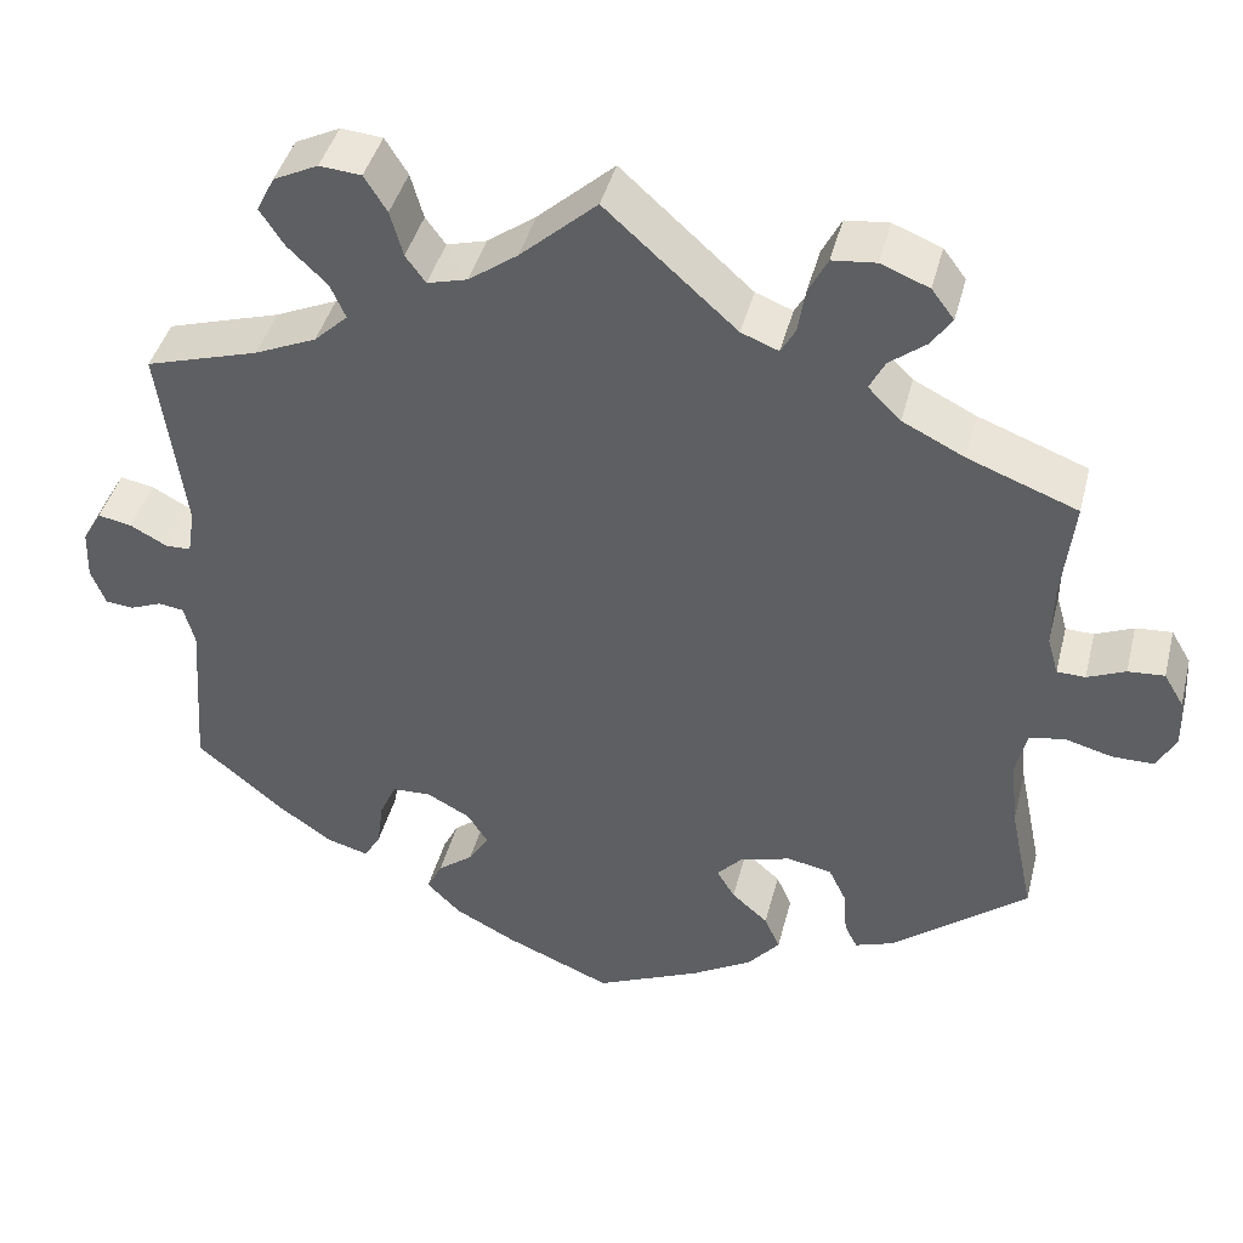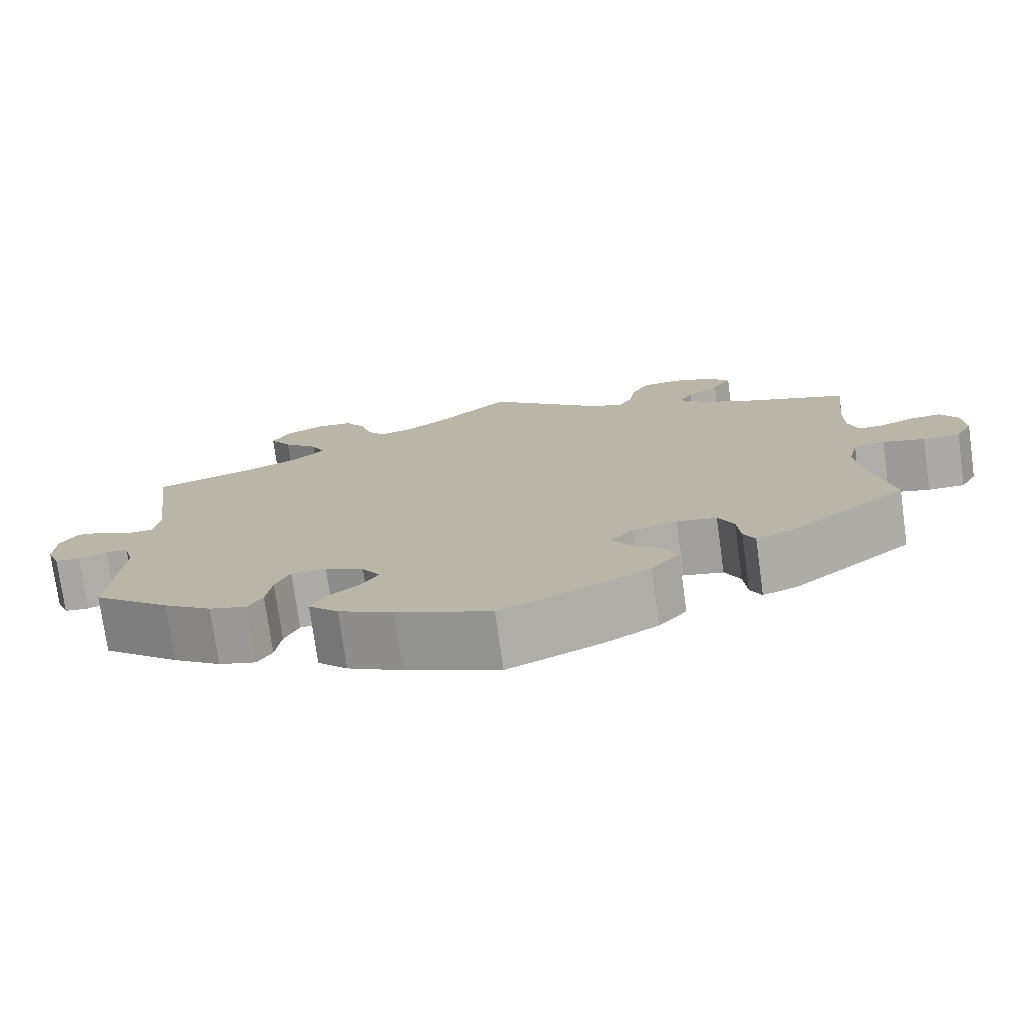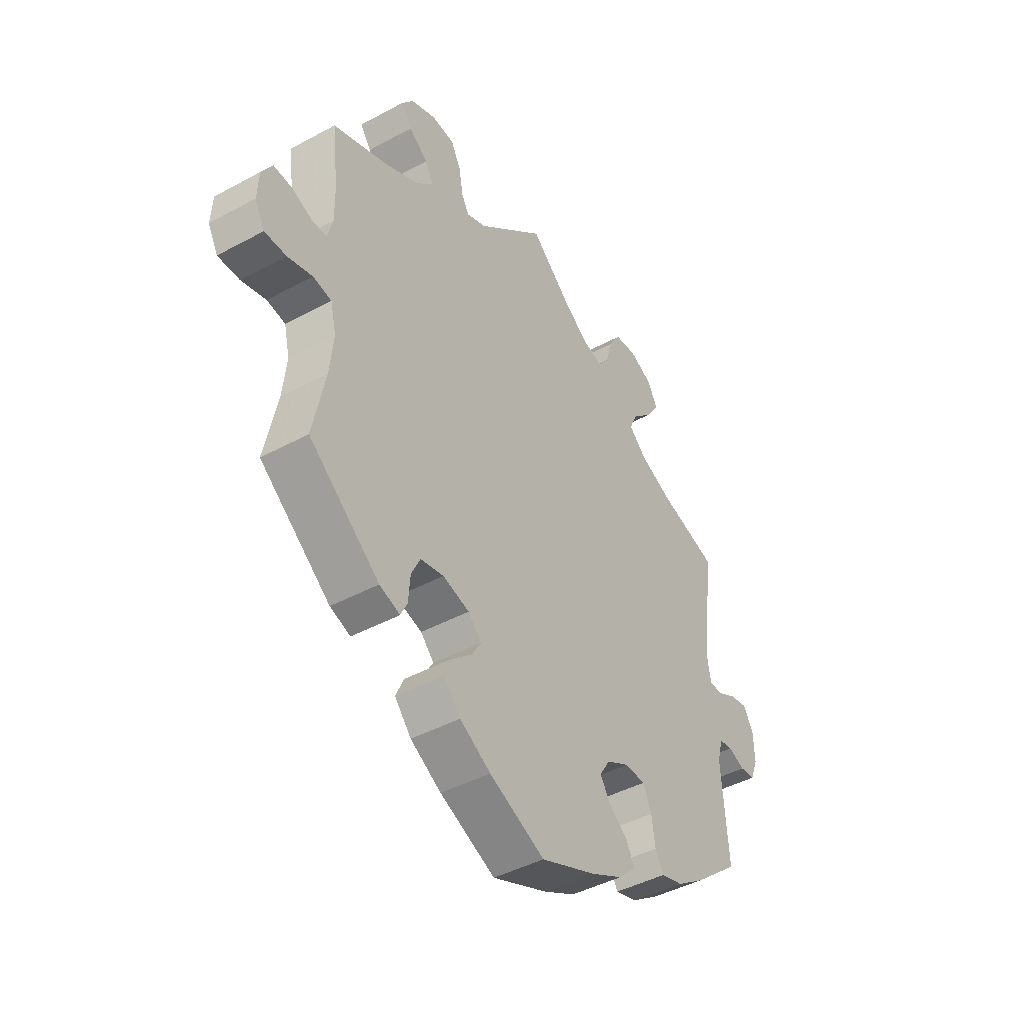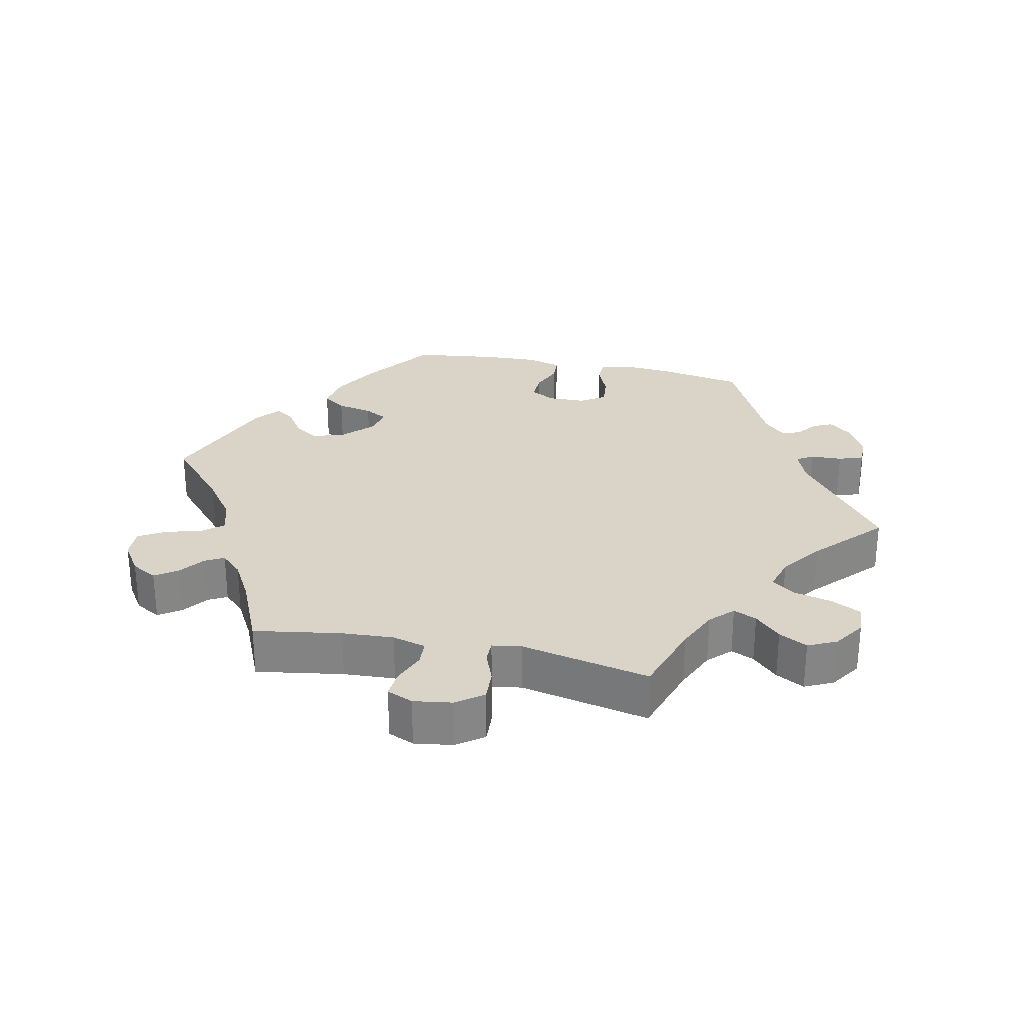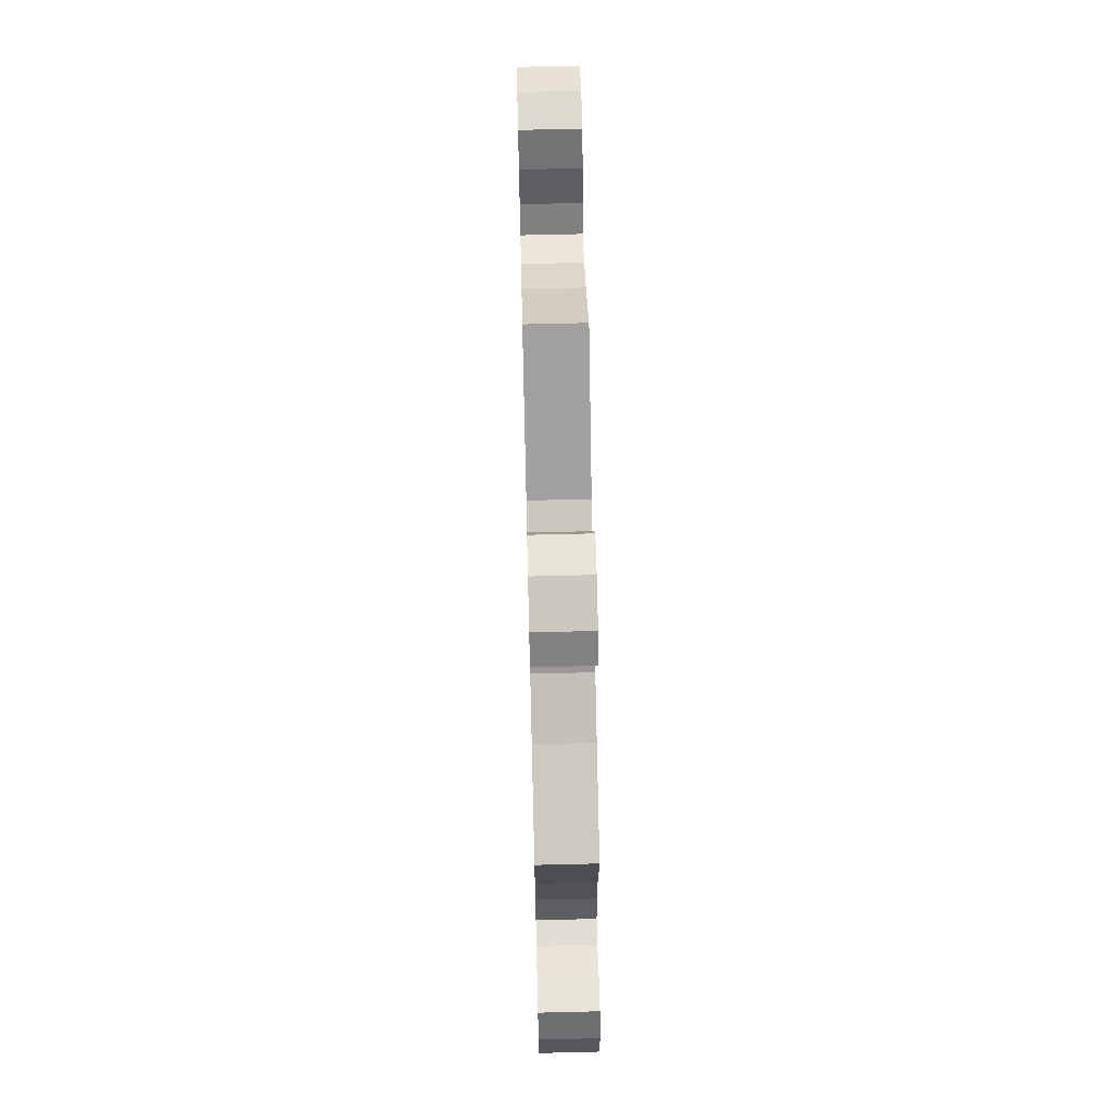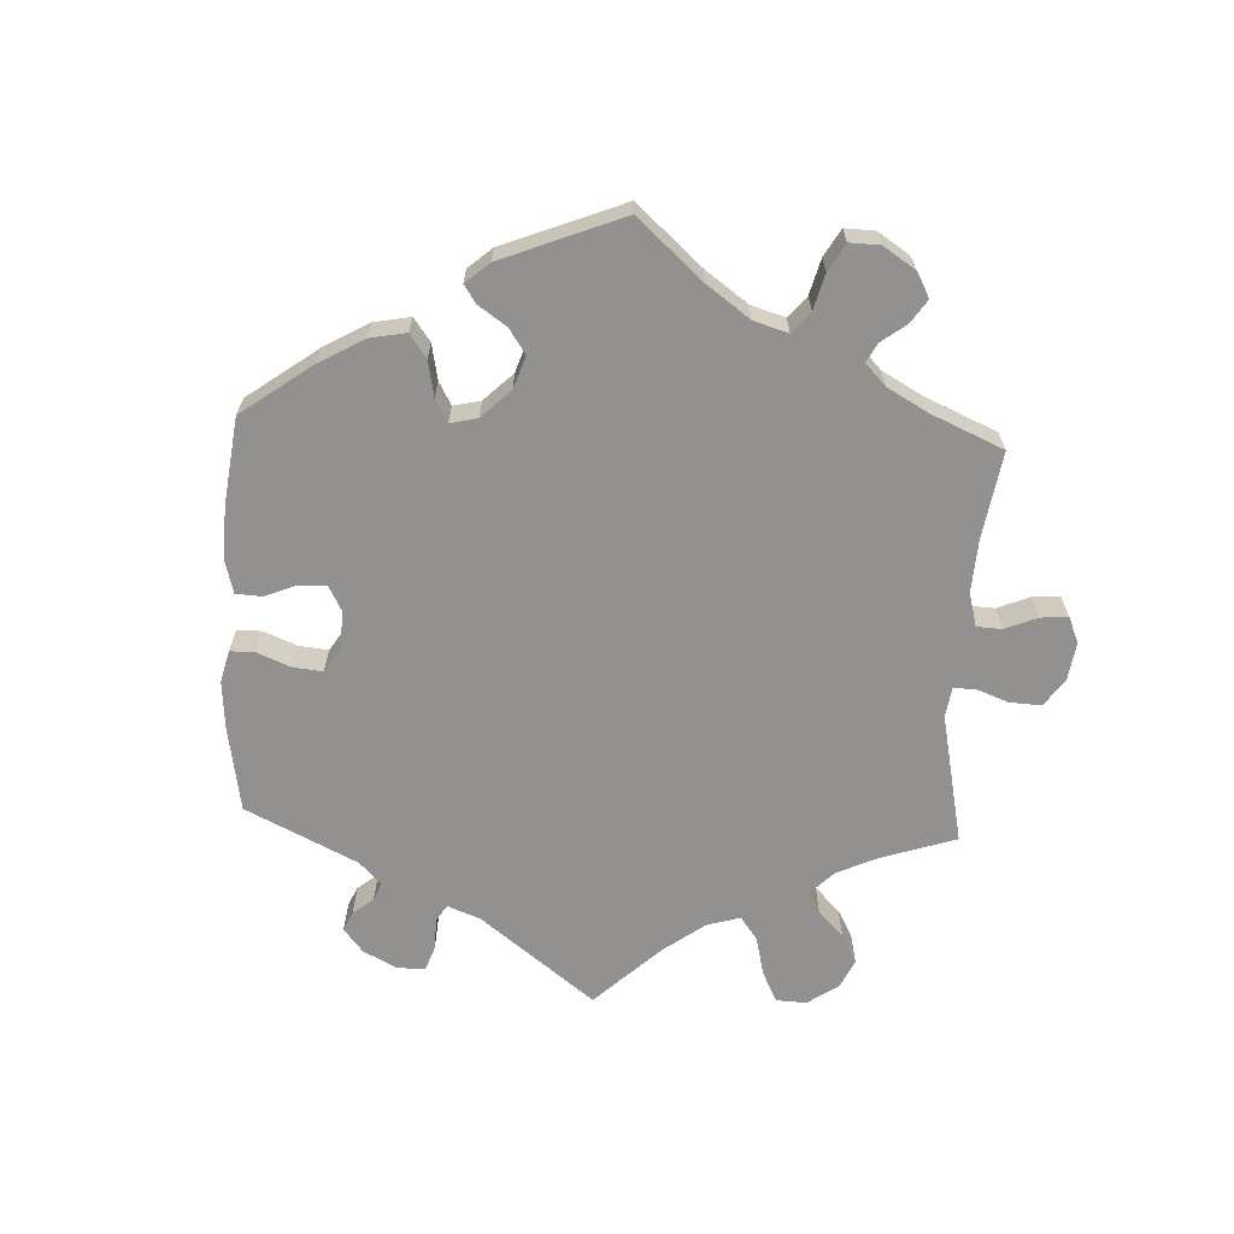
<metadata>
{"format":"obj","ext":"obj","renderer":"f3d","projection":"perspective","resolution":1024,"background":"white","views":[{"elev":42.2,"azim":-165.9,"up":"+Z"},{"elev":-75.7,"azim":-172.1,"up":"+Z"},{"elev":-43.8,"azim":-57.5,"up":"+Z"},{"elev":28.4,"azim":-18.0,"up":"+Y"},{"elev":66.4,"azim":-91.4,"up":"+Z"},{"elev":-66.1,"azim":-122.8,"up":"+Y"}]}
</metadata>
<code>
v -0.475 0.07 -0.164
v -0.467 0.07 -0.088
v -0.479 0.07 -0.037
v -0.518 0.07 -0.03
v -0.57 0.07 -0.044
v -0.616 0.07 -0.044
v -0.637 0.07 -0.005
v -0.634 0.07 0.049
v -0.612 0.07 0.086
v -0.572 0.07 0.083
v -0.53 0.07 0.065
v -0.499 0.07 0.066
v -0.487 0.07 0.108
v -0.488 0.07 0.175
v -0.501 0.07 0.289
v -0.38 0.07 0.335
v -0.312 0.07 0.369
v -0.276 0.07 0.405
v -0.293 0.07 0.438
v -0.333 0.07 0.469
v -0.356 0.07 0.502
v -0.331 0.07 0.535
v -0.278 0.07 0.556
v -0.23 0.07 0.551
v -0.209 0.07 0.51
v -0.201 0.07 0.461
v -0.185 0.07 0.433
v -0.144 0.07 0.449
v 0 0.07 0.578
v 0.084 0.07 0.503
v 0.138 0.07 0.464
v 0.182 0.07 0.452
v 0.204 0.07 0.482
v 0.218 0.07 0.532
v 0.243 0.07 0.572
v 0.289 0.07 0.576
v 0.338 0.07 0.552
v 0.358 0.07 0.513
v 0.331 0.07 0.472
v 0.288 0.07 0.431
v 0.271 0.07 0.393
v 0.308 0.07 0.358
v 0.376 0.07 0.328
v 0.501 0.07 0.29
v 0.473 0.07 0.082
v 0.481 0.07 0.032
v 0.509 0.07 0.031
v 0.55 0.07 0.053
v 0.587 0.07 0.06
v 0.608 0.07 0.024
v 0.61 0.07 -0.031
v 0.594 0.07 -0.072
v 0.563 0.07 -0.075
v 0.528 0.07 -0.061
v 0.5 0.07 -0.065
v 0.488 0.07 -0.109
v 0.501 0.07 -0.288
v 0.405 0.07 -0.368
v 0.346 0.07 -0.409
v 0.3 0.07 -0.422
v 0.282 0.07 -0.391
v 0.275 0.07 -0.339
v 0.257 0.07 -0.299
v 0.214 0.07 -0.297
v 0.166 0.07 -0.323
v 0.144 0.07 -0.358
v 0.166 0.07 -0.393
v 0.205 0.07 -0.423
v 0.222 0.07 -0.457
v 0.185 0.07 -0.494
v 0.118 0.07 -0.529
v 0.001 0.07 -0.578
v -0.116 0.07 -0.526
v -0.181 0.07 -0.488
v -0.216 0.07 -0.447
v -0.199 0.07 -0.409
v -0.159 0.07 -0.374
v -0.139 0.07 -0.341
v -0.167 0.07 -0.311
v -0.223 0.07 -0.295
v -0.272 0.07 -0.305
v -0.291 0.07 -0.344
v -0.295 0.07 -0.394
v -0.309 0.07 -0.422
v -0.352 0.07 -0.407
v -0.501 0.07 -0.289
v -0.475 0 -0.164
v -0.467 0 -0.088
v -0.479 0 -0.037
v -0.518 0 -0.03
v -0.57 0 -0.044
v -0.616 0 -0.044
v -0.637 0 -0.005
v -0.634 0 0.049
v -0.612 0 0.086
v -0.572 0 0.083
v -0.53 0 0.065
v -0.499 0 0.066
v -0.487 0 0.108
v -0.488 0 0.175
v -0.501 0 0.289
v -0.38 0 0.335
v -0.312 0 0.369
v -0.276 0 0.405
v -0.293 0 0.438
v -0.333 0 0.469
v -0.356 0 0.502
v -0.331 0 0.535
v -0.278 0 0.556
v -0.23 0 0.551
v -0.209 0 0.51
v -0.201 0 0.461
v -0.185 0 0.433
v -0.144 0 0.449
v 0 0 0.578
v 0.084 0 0.503
v 0.138 0 0.464
v 0.182 0 0.452
v 0.204 0 0.482
v 0.218 0 0.532
v 0.243 0 0.572
v 0.289 0 0.576
v 0.338 0 0.552
v 0.358 0 0.513
v 0.331 0 0.472
v 0.288 0 0.431
v 0.271 0 0.393
v 0.308 0 0.358
v 0.376 0 0.328
v 0.501 0 0.29
v 0.473 0 0.082
v 0.481 0 0.032
v 0.509 0 0.031
v 0.55 0 0.053
v 0.587 0 0.06
v 0.608 0 0.024
v 0.61 0 -0.031
v 0.594 0 -0.072
v 0.563 0 -0.075
v 0.528 0 -0.061
v 0.5 0 -0.065
v 0.488 0 -0.109
v 0.501 0 -0.288
v 0.405 0 -0.368
v 0.346 0 -0.409
v 0.3 0 -0.422
v 0.282 0 -0.391
v 0.275 0 -0.339
v 0.257 0 -0.299
v 0.214 0 -0.297
v 0.166 0 -0.323
v 0.144 0 -0.358
v 0.166 0 -0.393
v 0.205 0 -0.423
v 0.222 0 -0.457
v 0.185 0 -0.494
v 0.118 0 -0.529
v 0.001 0 -0.578
v -0.116 0 -0.526
v -0.181 0 -0.488
v -0.216 0 -0.447
v -0.199 0 -0.409
v -0.159 0 -0.374
v -0.139 0 -0.341
v -0.167 0 -0.311
v -0.223 0 -0.295
v -0.272 0 -0.305
v -0.291 0 -0.344
v -0.295 0 -0.394
v -0.309 0 -0.422
v -0.352 0 -0.407
v -0.501 0 -0.289
f 85 86 1
f 82 83 84 85
f 81 82 85 1
f 80 81 1 2
f 79 80 2 3
f 74 75 76 77
f 74 77 78
f 73 74 78
f 72 73 78
f 71 72 78
f 70 71 78 79
f 67 68 69 70
f 66 67 70 79
f 59 60 61 62
f 59 62 63
f 56 57 58 59
f 55 56 59 63
f 51 52 53 54
f 51 54 55
f 50 51 55
f 47 48 49 50
f 46 47 50 55
f 43 44 45
f 42 43 45 46
f 41 42 46 55
f 37 38 39 40
f 37 40 41
f 36 37 41
f 33 34 35 36
f 32 33 36 41
f 31 32 41 55
f 28 29 30
f 27 28 30 31
f 23 24 25 26
f 23 26 27
f 22 23 27
f 19 20 21 22
f 18 19 22 27
f 17 18 27 31
f 14 15 16
f 13 14 16 17
f 12 13 17 31
f 8 9 10 11
f 8 11 12
f 7 8 12
f 4 5 6 7
f 3 4 7 12
f 65 66 79 3
f 31 55 63 64
f 31 64 65
f 3 12 31 65
f 87 172 171
f 171 170 169 168
f 87 171 168 167
f 88 87 167 166
f 89 88 166 165
f 163 162 161 160
f 164 163 160
f 164 160 159
f 164 159 158
f 164 158 157
f 165 164 157 156
f 156 155 154 153
f 165 156 153 152
f 148 147 146 145
f 149 148 145
f 145 144 143 142
f 149 145 142 141
f 140 139 138 137
f 141 140 137
f 141 137 136
f 136 135 134 133
f 141 136 133 132
f 131 130 129
f 132 131 129 128
f 141 132 128 127
f 126 125 124 123
f 127 126 123
f 127 123 122
f 122 121 120 119
f 127 122 119 118
f 141 127 118 117
f 116 115 114
f 117 116 114 113
f 112 111 110 109
f 113 112 109
f 113 109 108
f 108 107 106 105
f 113 108 105 104
f 117 113 104 103
f 102 101 100
f 103 102 100 99
f 117 103 99 98
f 97 96 95 94
f 98 97 94
f 98 94 93
f 93 92 91 90
f 98 93 90 89
f 89 165 152 151
f 150 149 141 117
f 151 150 117
f 151 117 98 89
f 1 87 88 2
f 2 88 89 3
f 3 89 90 4
f 4 90 91 5
f 5 91 92 6
f 6 92 93 7
f 7 93 94 8
f 8 94 95 9
f 9 95 96 10
f 10 96 97 11
f 11 97 98 12
f 12 98 99 13
f 13 99 100 14
f 14 100 101 15
f 15 101 102 16
f 16 102 103 17
f 17 103 104 18
f 18 104 105 19
f 19 105 106 20
f 20 106 107 21
f 21 107 108 22
f 22 108 109 23
f 23 109 110 24
f 24 110 111 25
f 25 111 112 26
f 26 112 113 27
f 27 113 114 28
f 28 114 115 29
f 29 115 116 30
f 30 116 117 31
f 31 117 118 32
f 32 118 119 33
f 33 119 120 34
f 34 120 121 35
f 35 121 122 36
f 36 122 123 37
f 37 123 124 38
f 38 124 125 39
f 39 125 126 40
f 40 126 127 41
f 41 127 128 42
f 42 128 129 43
f 43 129 130 44
f 44 130 131 45
f 45 131 132 46
f 46 132 133 47
f 47 133 134 48
f 48 134 135 49
f 49 135 136 50
f 50 136 137 51
f 51 137 138 52
f 52 138 139 53
f 53 139 140 54
f 54 140 141 55
f 55 141 142 56
f 56 142 143 57
f 57 143 144 58
f 58 144 145 59
f 59 145 146 60
f 60 146 147 61
f 61 147 148 62
f 62 148 149 63
f 63 149 150 64
f 64 150 151 65
f 65 151 152 66
f 66 152 153 67
f 67 153 154 68
f 68 154 155 69
f 69 155 156 70
f 70 156 157 71
f 71 157 158 72
f 72 158 159 73
f 73 159 160 74
f 74 160 161 75
f 75 161 162 76
f 76 162 163 77
f 77 163 164 78
f 78 164 165 79
f 79 165 166 80
f 80 166 167 81
f 81 167 168 82
f 82 168 169 83
f 83 169 170 84
f 84 170 171 85
f 85 171 172 86
f 86 172 87 1

</code>
